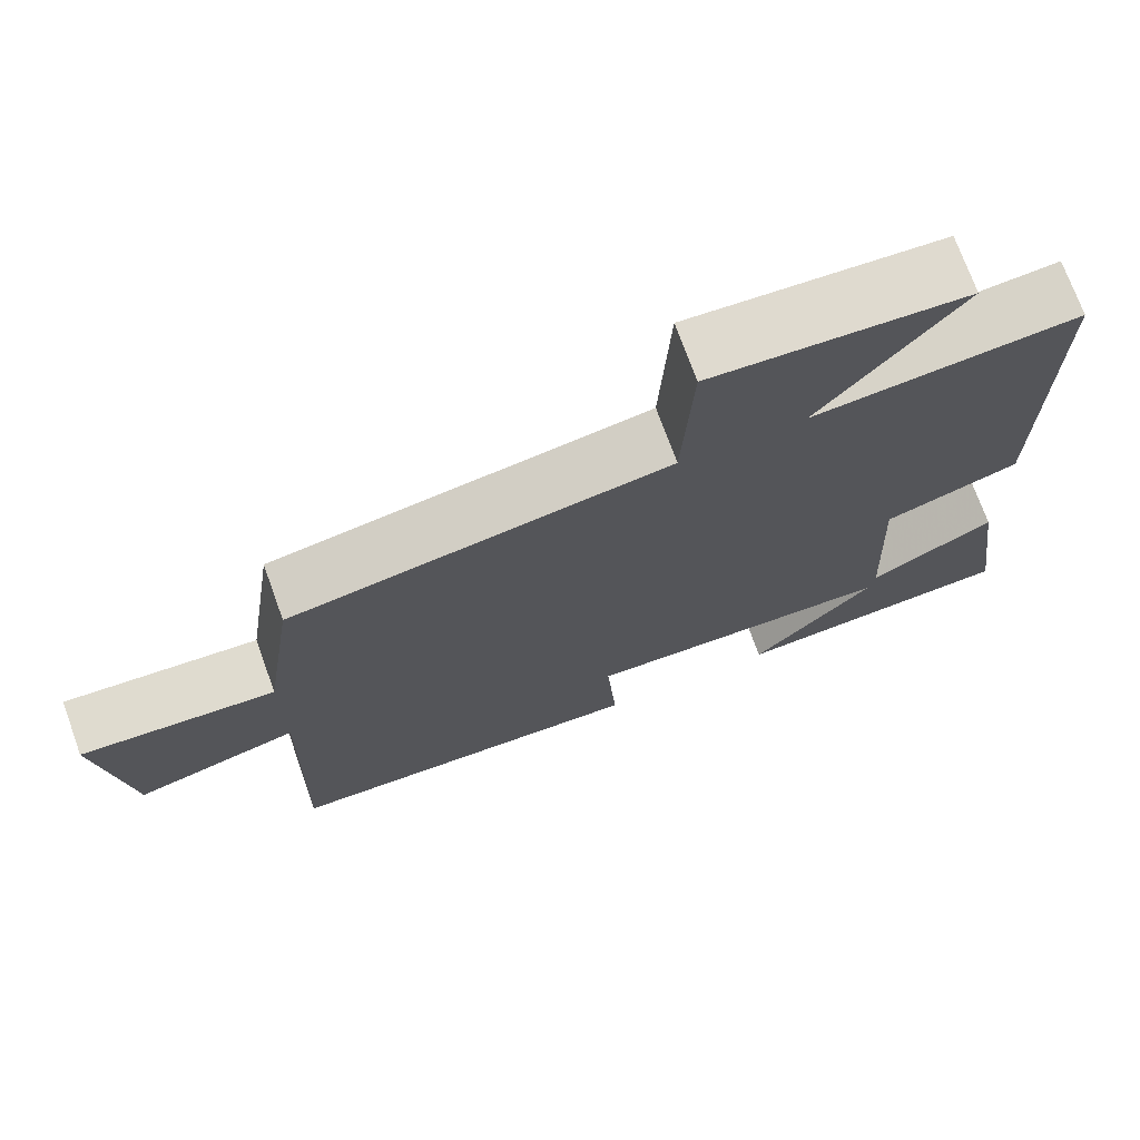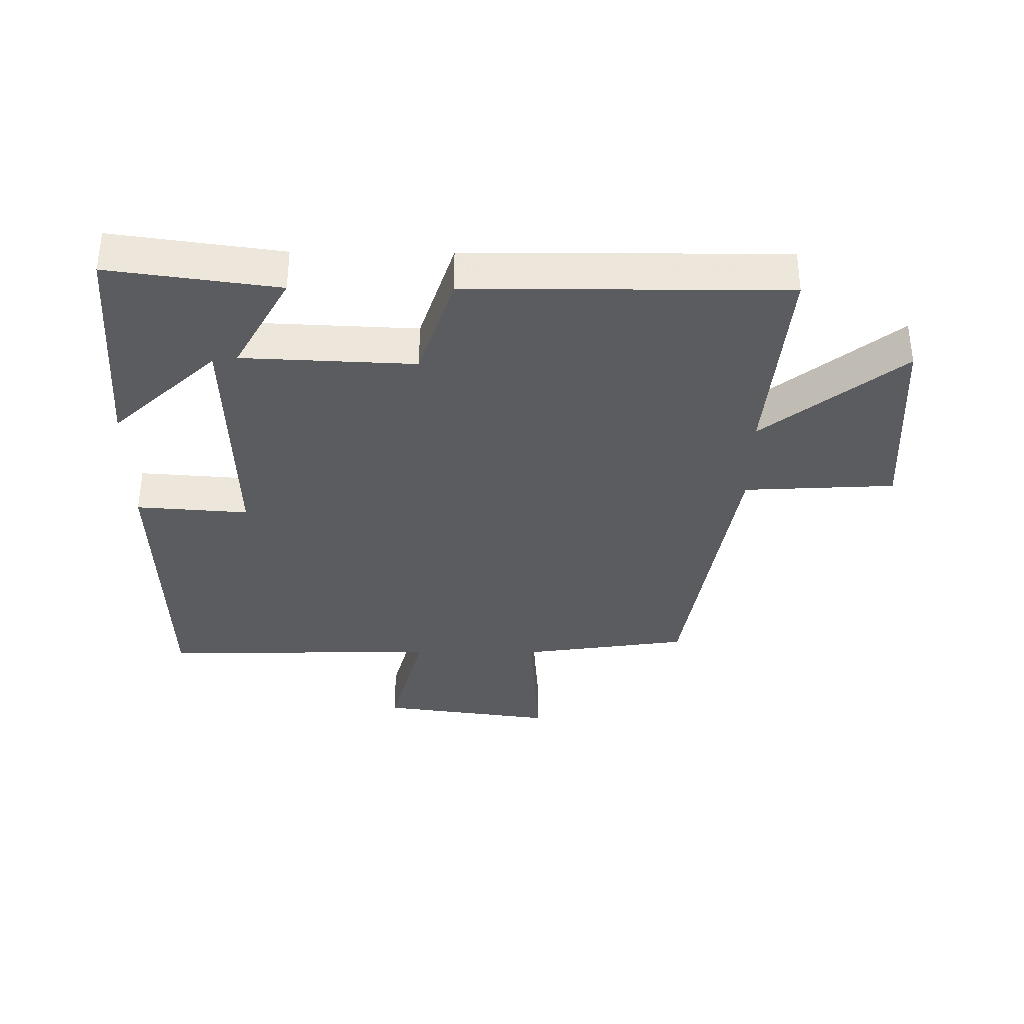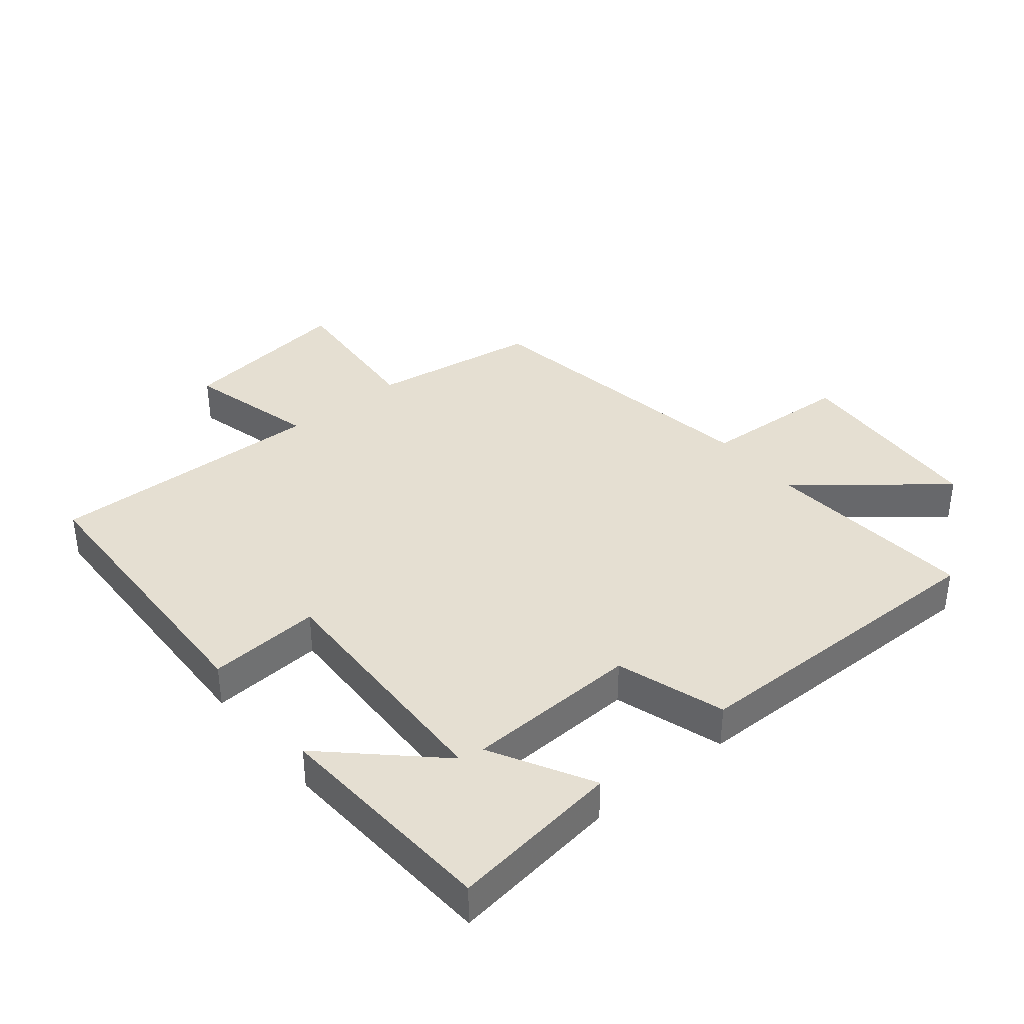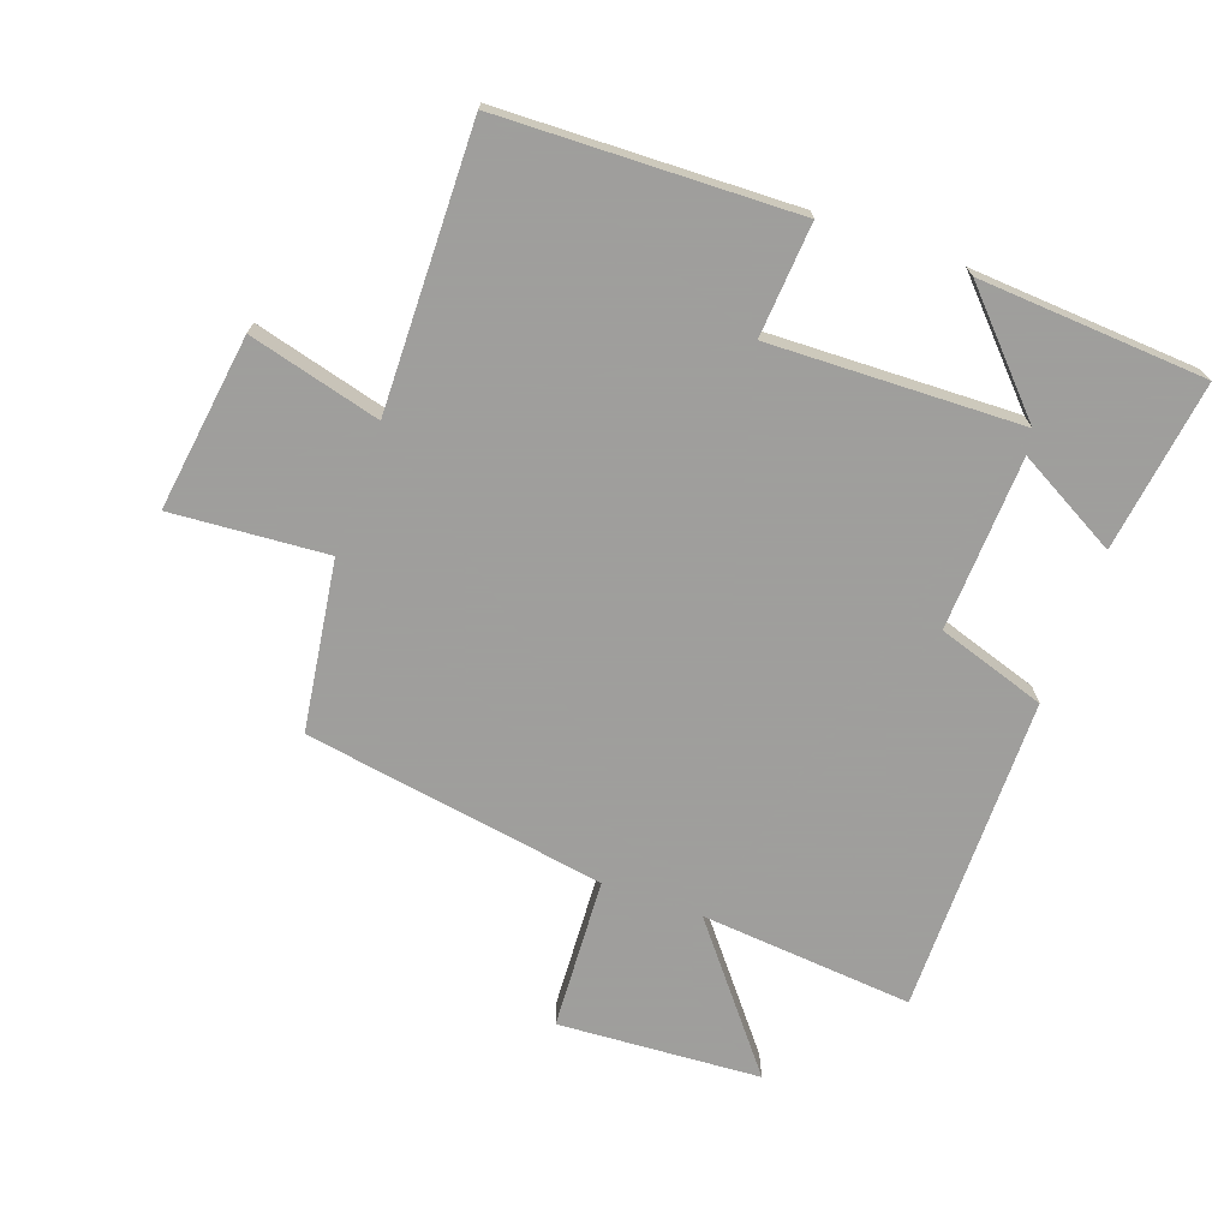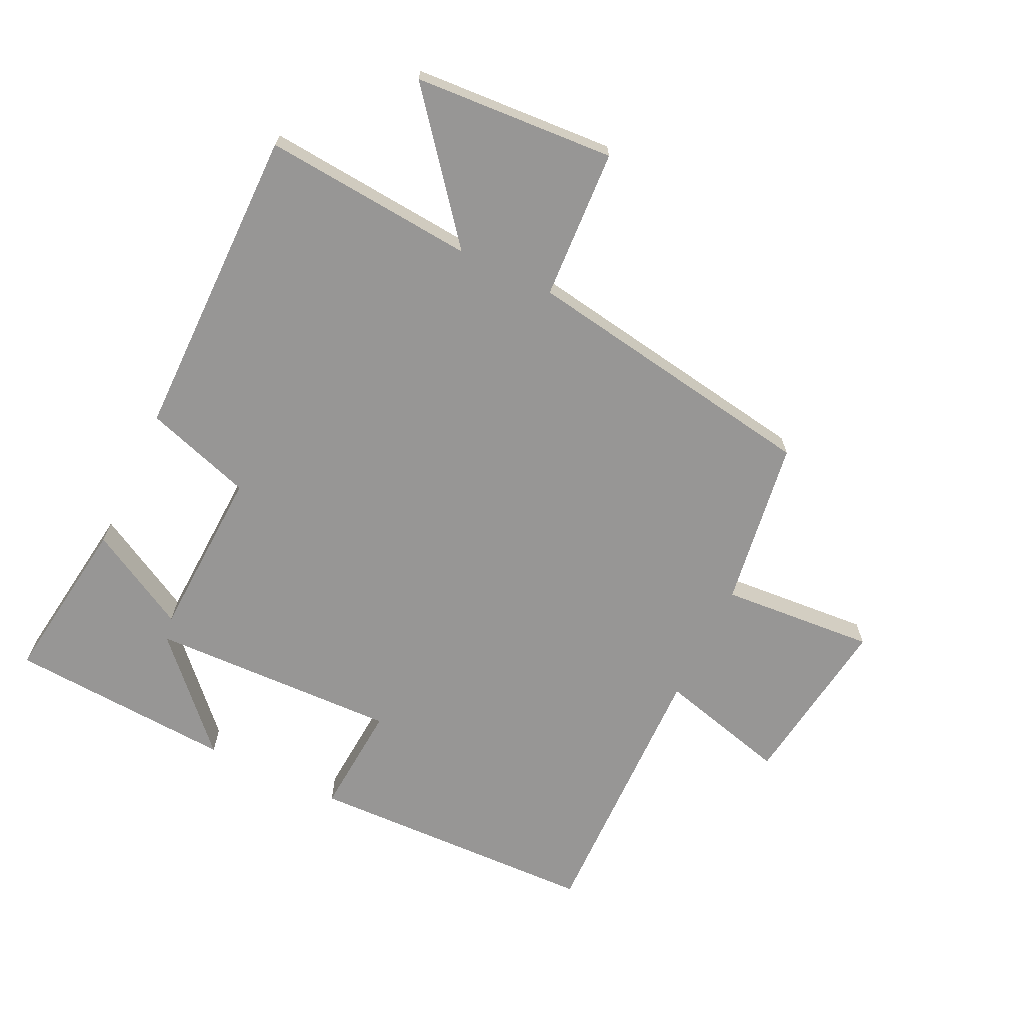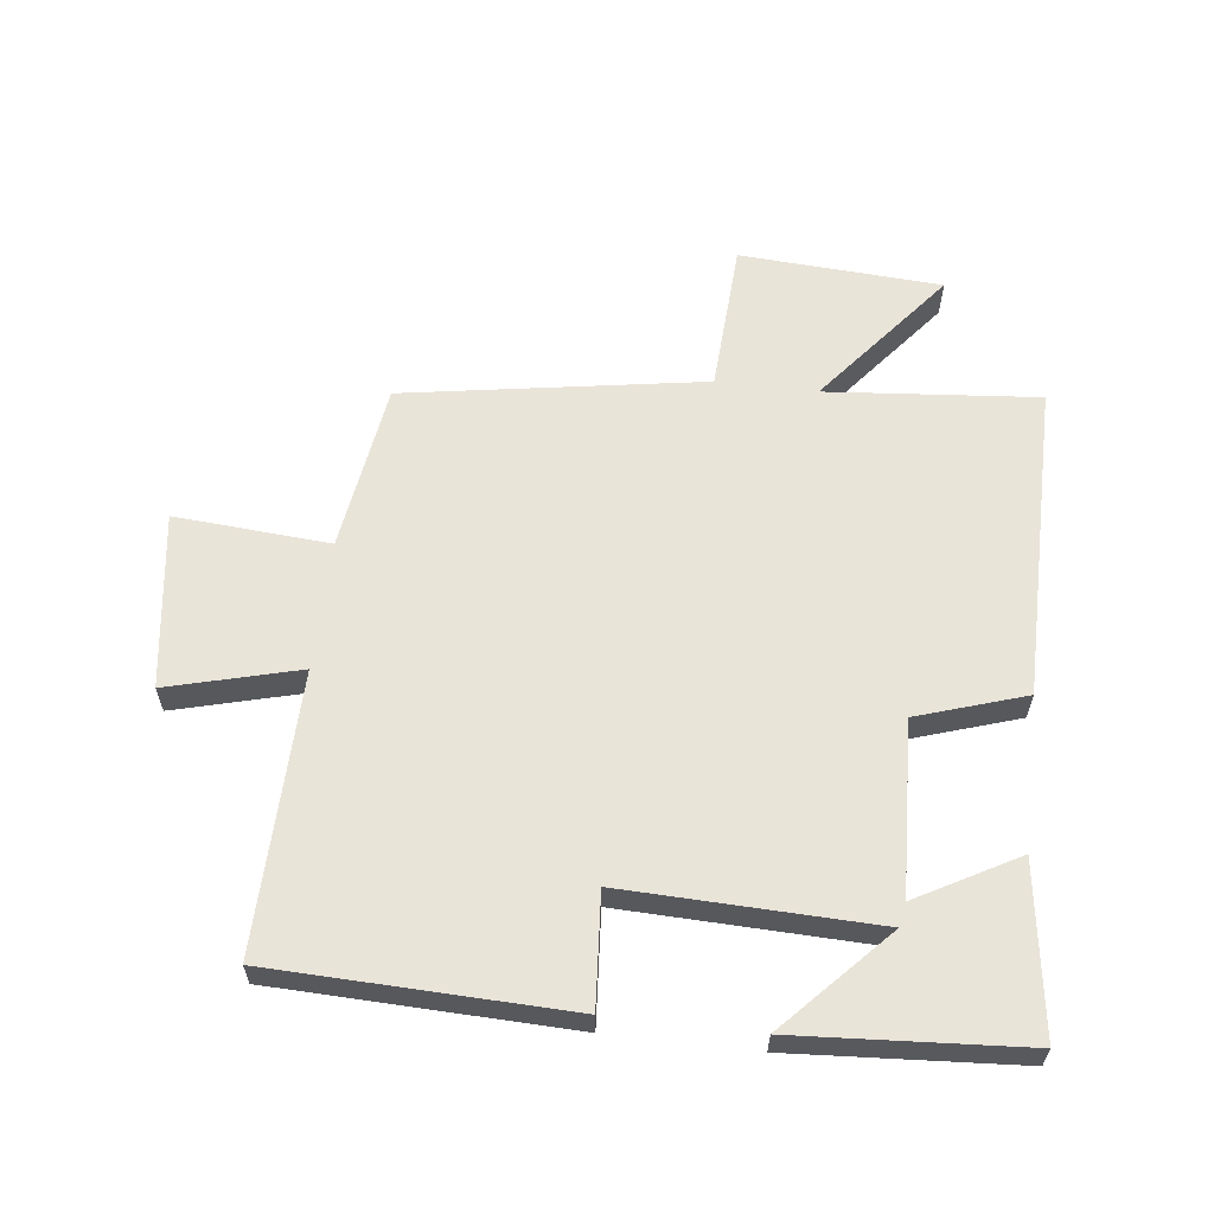
<metadata>
{"format":"obj","ext":"obj","renderer":"f3d","projection":"perspective","resolution":1024,"background":"white","views":[{"elev":72.6,"azim":160.1,"up":"+Z"},{"elev":-35.3,"azim":-90.5,"up":"+Y"},{"elev":37.5,"azim":-129.1,"up":"+Y"},{"elev":-71.1,"azim":160.3,"up":"+Y"},{"elev":-67.9,"azim":-25.6,"up":"+Y"},{"elev":60.6,"azim":-173.3,"up":"+Y"}]}
</metadata>
<code>
v -0.502 0.07 0.529
v -0.168 0.07 0.5
v -0.343 0.07 0.718
v -0.025 0.07 0.738
v -0.012 0.07 0.5
v 0.461 0.07 0.423
v 0.5 0.07 0.157
v 0.744 0.07 0.175
v 0.706 0.07 -0.101
v 0.5 0.07 -0.047
v 0.509 0.07 -0.486
v 0.046 0.07 -0.5
v 0.059 0.07 -0.323
v -0.335 0.07 -0.335
v -0.18 0.07 -0.5
v -0.537 0.07 -0.477
v -0.5 0.07 -0.21
v -0.342 0.07 -0.297
v -0.33 0.07 -0.025
v -0.5 0.07 0.03
v -0.502 0 0.529
v -0.168 0 0.5
v -0.343 0 0.718
v -0.025 0 0.738
v -0.012 0 0.5
v 0.461 0 0.423
v 0.5 0 0.157
v 0.744 0 0.175
v 0.706 0 -0.101
v 0.5 0 -0.047
v 0.509 0 -0.486
v 0.046 0 -0.5
v 0.059 0 -0.323
v -0.335 0 -0.335
v -0.18 0 -0.5
v -0.537 0 -0.477
v -0.5 0 -0.21
v -0.342 0 -0.297
v -0.33 0 -0.025
v -0.5 0 0.03
f 19 20 1 2
f 18 19 2
f 16 17 18
f 14 15 16
f 14 16 18
f 13 14 18 2
f 10 11 12 13
f 7 8 9 10
f 10 13 2
f 7 10 2
f 6 7 2
f 5 6 2
f 2 3 4 5
f 22 21 40 39
f 22 39 38
f 38 37 36
f 36 35 34
f 38 36 34
f 22 38 34 33
f 33 32 31 30
f 30 29 28 27
f 22 33 30
f 22 30 27
f 22 27 26
f 22 26 25
f 25 24 23 22
f 1 21 22 2
f 2 22 23 3
f 3 23 24 4
f 4 24 25 5
f 5 25 26 6
f 6 26 27 7
f 7 27 28 8
f 8 28 29 9
f 9 29 30 10
f 10 30 31 11
f 11 31 32 12
f 12 32 33 13
f 13 33 34 14
f 14 34 35 15
f 15 35 36 16
f 16 36 37 17
f 17 37 38 18
f 18 38 39 19
f 19 39 40 20
f 20 40 21 1

</code>
